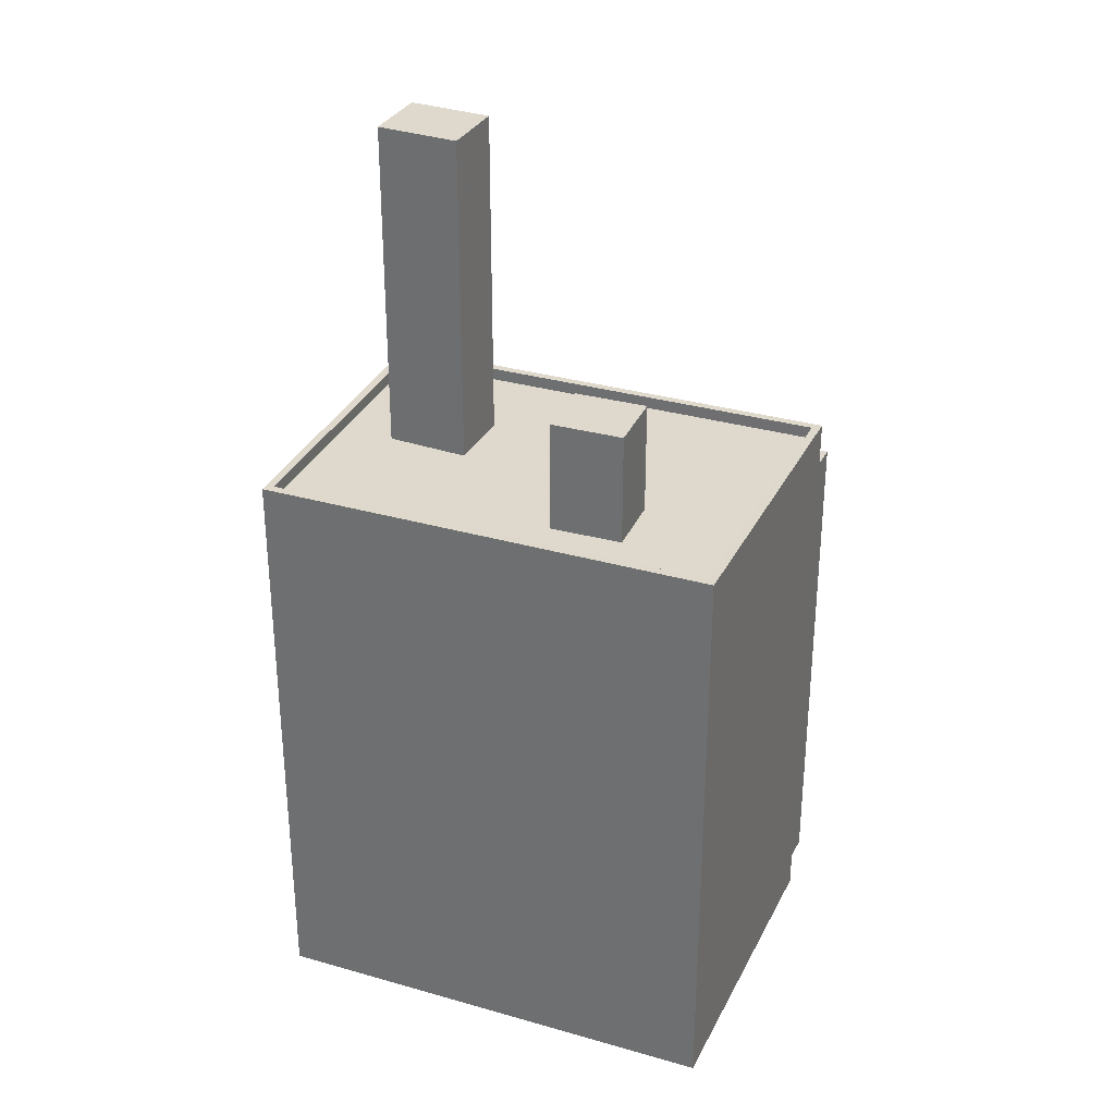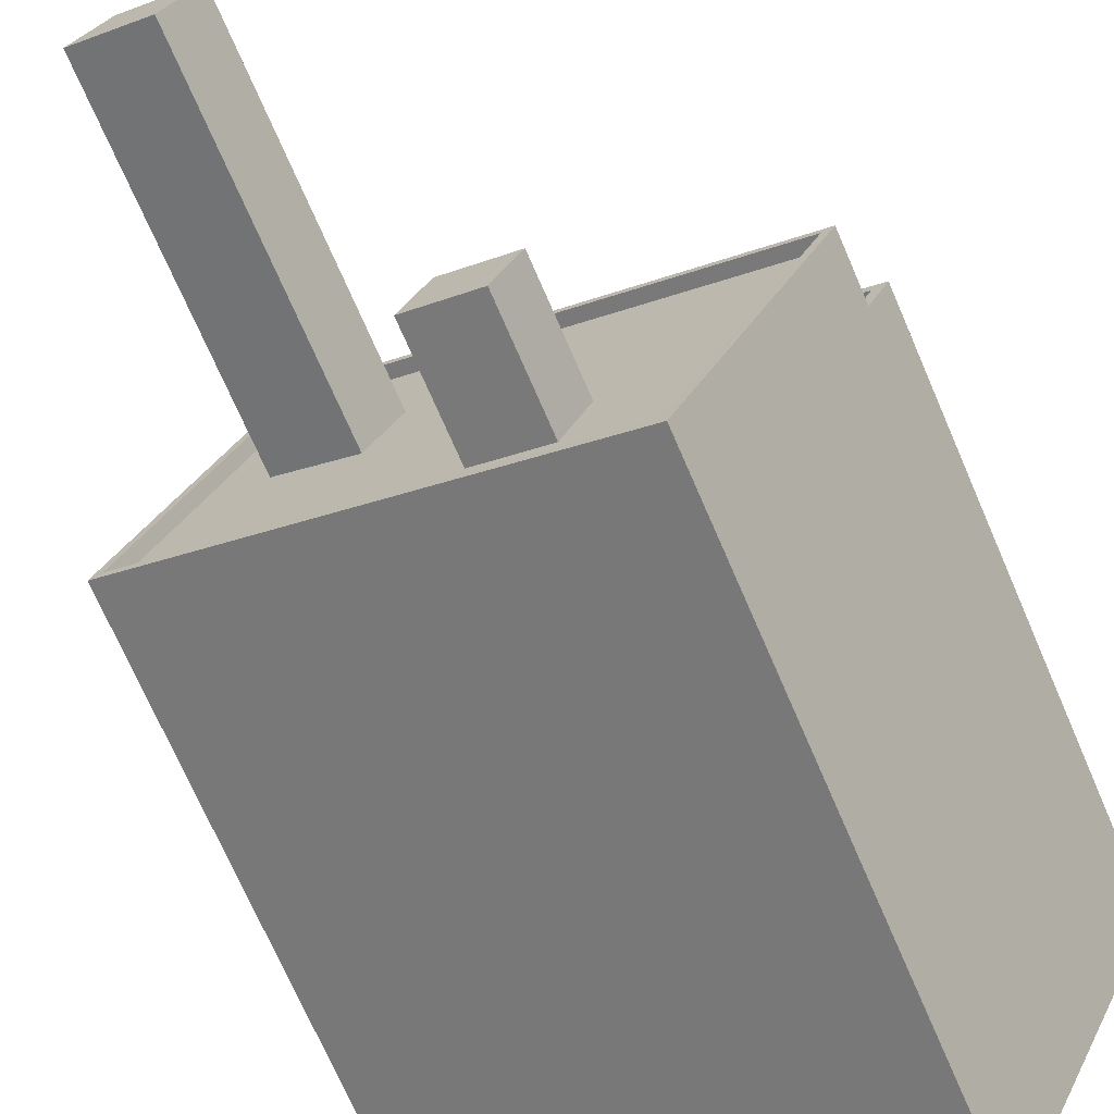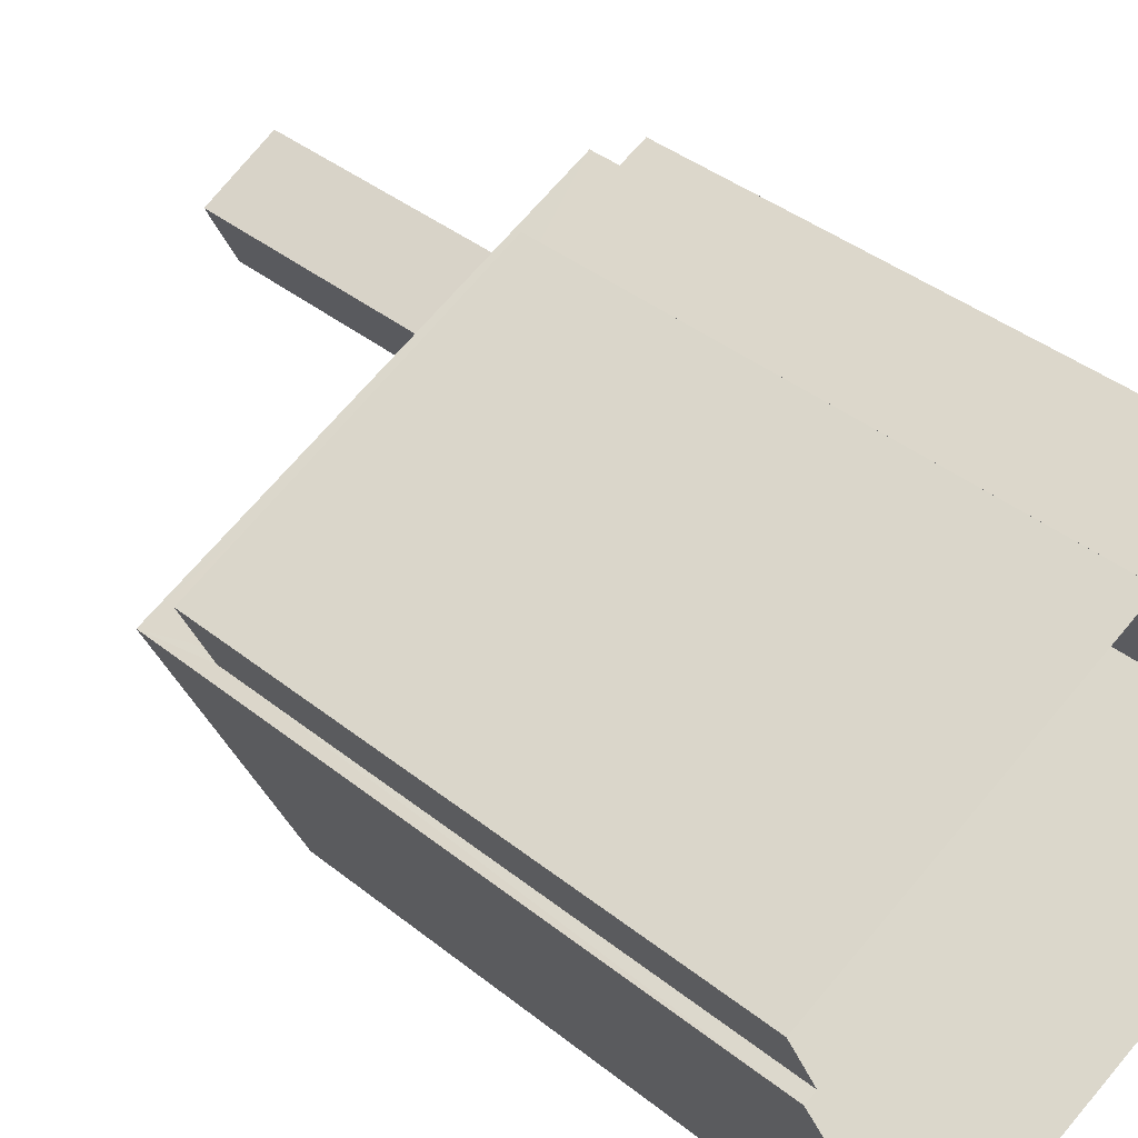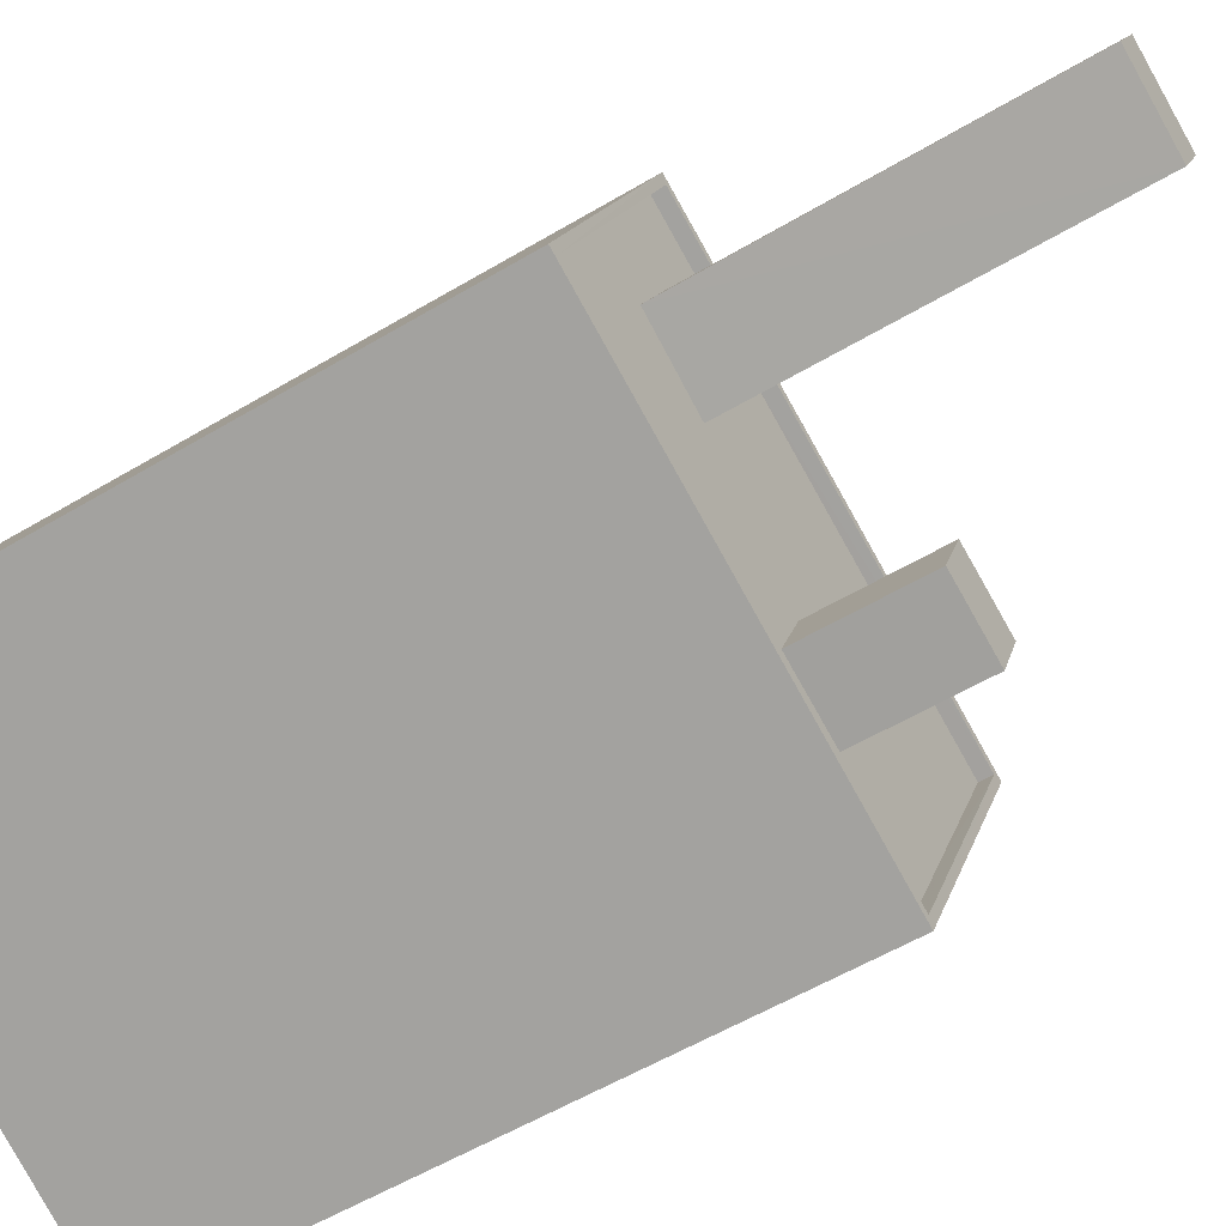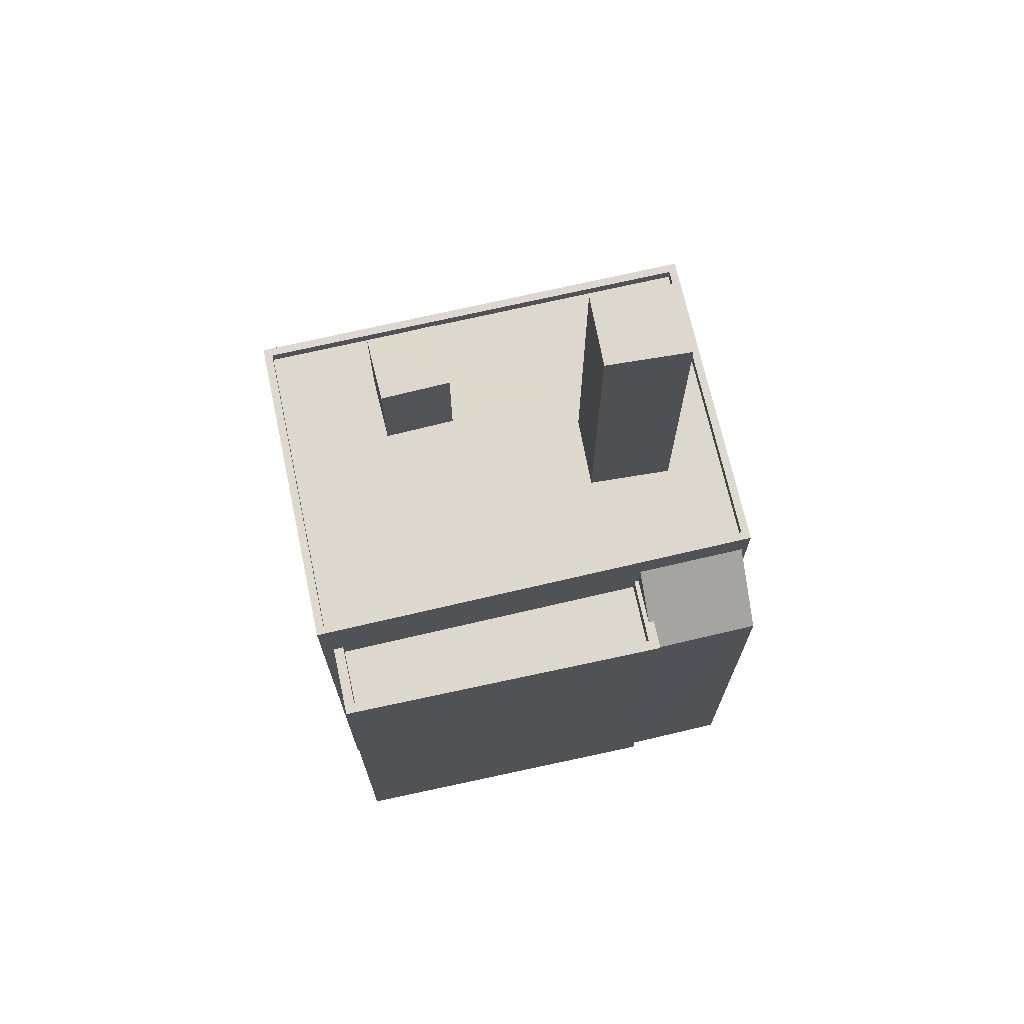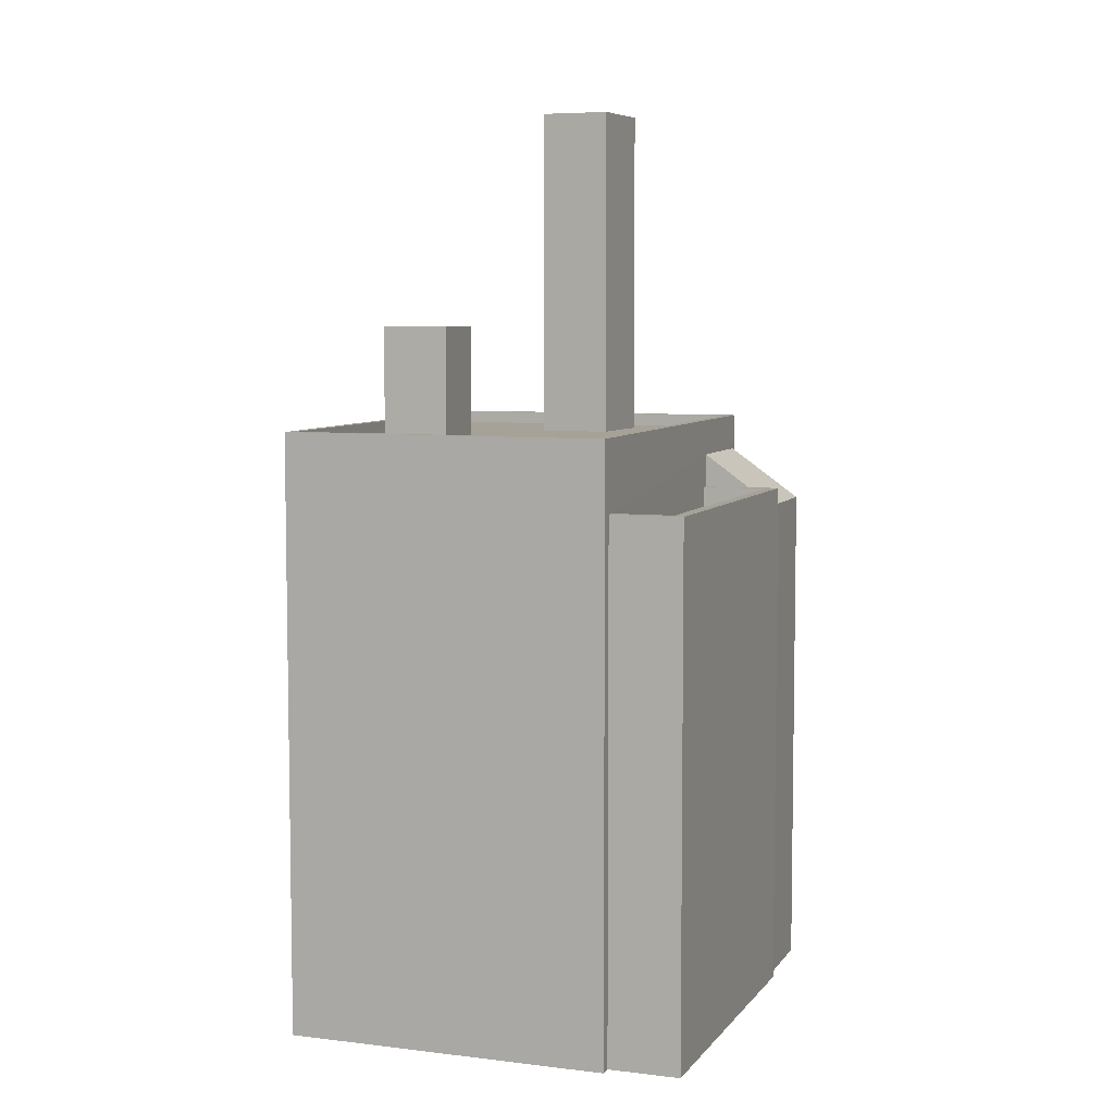
<metadata>
{"format":"obj","ext":"obj","renderer":"f3d","projection":"perspective","resolution":1024,"background":"white","views":[{"elev":32.0,"azim":-1.7,"up":"+Z"},{"elev":-71.4,"azim":23.4,"up":"+Y"},{"elev":38.9,"azim":135.1,"up":"+Y"},{"elev":-55.4,"azim":-57.7,"up":"+Y"},{"elev":72.1,"azim":143.4,"up":"+Z"},{"elev":6.4,"azim":85.6,"up":"+Z"}]}
</metadata>
<code>
v -5747 -3.605e+04 3.388
v -5747 -3.605e+04 3.389
v -5744 -3.605e+04 3.388
v -5748 -3.605e+04 3.388
v -5751 -3.605e+04 3.386
v -5744 -3.605e+04 3.388
v -5737 -3.605e+04 3.386
v -5741 -3.606e+04 3.383
v -5738 -3.605e+04 3.386
v -5737 -3.605e+04 3.385
v -5745 -3.605e+04 16.98
v -5745 -3.605e+04 16.16
v -5747 -3.605e+04 16.98
v -5747 -3.605e+04 15.72
v -5745 -3.605e+04 16.16
v -5744 -3.605e+04 15.72
v -5738 -3.605e+04 16.16
v -5738 -3.605e+04 16.16
v -5737 -3.605e+04 16.16
v -5745 -3.605e+04 16.16
v -5745 -3.605e+04 16.16
v -5737 -3.605e+04 16.16
v -5744 -3.605e+04 16.16
v -5744 -3.605e+04 16.16
v -5738 -3.605e+04 15.66
v -5737 -3.605e+04 15.66
v -5744 -3.605e+04 15.66
v -5745 -3.605e+04 15.66
v -5741 -3.606e+04 17.85
v -5737 -3.605e+04 17.86
v -5738 -3.605e+04 17.86
v -5748 -3.605e+04 17.86
v -5751 -3.605e+04 17.86
v -5751 -3.605e+04 17.86
v -5741 -3.606e+04 17.85
v -5748 -3.605e+04 17.86
v -5746 -3.605e+04 17.56
v -5751 -3.605e+04 17.56
v -5748 -3.606e+04 17.56
v -5748 -3.605e+04 17.56
v -5748 -3.605e+04 17.56
v -5746 -3.605e+04 17.56
v -5744 -3.605e+04 17.56
v -5747 -3.605e+04 17.56
v -5745 -3.605e+04 17.56
v -5743 -3.605e+04 17.55
v -5738 -3.605e+04 17.56
v -5739 -3.606e+04 17.55
v -5742 -3.606e+04 17.55
v -5742 -3.606e+04 17.55
v -5741 -3.606e+04 17.55
v -5744 -3.606e+04 17.55
v -5743 -3.605e+04 20.27
v -5742 -3.606e+04 20.27
v -5742 -3.606e+04 20.27
v -5744 -3.606e+04 20.27
v -5745 -3.605e+04 25.63
v -5748 -3.605e+04 25.63
v -5746 -3.605e+04 25.63
v -5747 -3.605e+04 25.63
f 1 2 3
f 4 1 5
f 6 7 3
f 3 8 5
f 9 10 8
f 7 9 3
f 3 5 1
f 3 9 8
f 11 12 13
f 13 12 14
f 11 15 12
f 14 12 16
f 17 18 19
f 20 21 15
f 18 22 19
f 15 21 23
f 19 22 24
f 23 19 24
f 15 23 12
f 12 23 24
f 25 26 27
f 28 25 27
f 29 30 31
f 32 33 34
f 32 31 30
f 29 31 35
f 36 32 34
f 31 32 36
f 37 38 39
f 38 40 41
f 37 42 40
f 43 44 45
f 41 44 43
f 40 44 41
f 38 37 40
f 46 42 37
f 46 45 42
f 46 43 45
f 47 43 46
f 48 47 49
f 47 46 49
f 48 49 50
f 50 51 48
f 51 52 39
f 37 52 46
f 39 52 37
f 51 50 52
f 34 33 29
f 35 34 29
f 53 54 55
f 53 56 54
f 57 58 59
f 57 60 58
f 1 14 2
f 1 13 14
f 3 2 14
f 16 3 14
f 20 15 11
f 3 16 6
f 6 16 24
f 16 12 24
f 6 22 7
f 6 24 22
f 18 7 22
f 18 9 7
f 21 27 23
f 21 28 27
f 19 27 26
f 19 23 27
f 17 19 26
f 25 17 26
f 1 4 13
f 4 32 13
f 9 18 10
f 11 32 30
f 25 28 17
f 10 18 30
f 13 32 11
f 21 20 11
f 17 28 21
f 18 17 30
f 17 11 30
f 17 21 11
f 29 8 10
f 30 29 10
f 29 5 8
f 29 33 5
f 33 4 5
f 33 32 4
f 34 38 41
f 36 34 41
f 47 31 43
f 43 36 41
f 43 31 36
f 51 35 48
f 48 31 47
f 48 35 31
f 38 34 39
f 39 35 51
f 39 34 35
f 49 54 50
f 49 55 54
f 54 56 52
f 50 54 52
f 56 53 46
f 52 56 46
f 46 55 49
f 46 53 55
f 40 59 58
f 40 42 59
f 44 40 58
f 60 44 58
f 57 44 60
f 57 45 44
f 59 45 57
f 59 42 45

</code>
